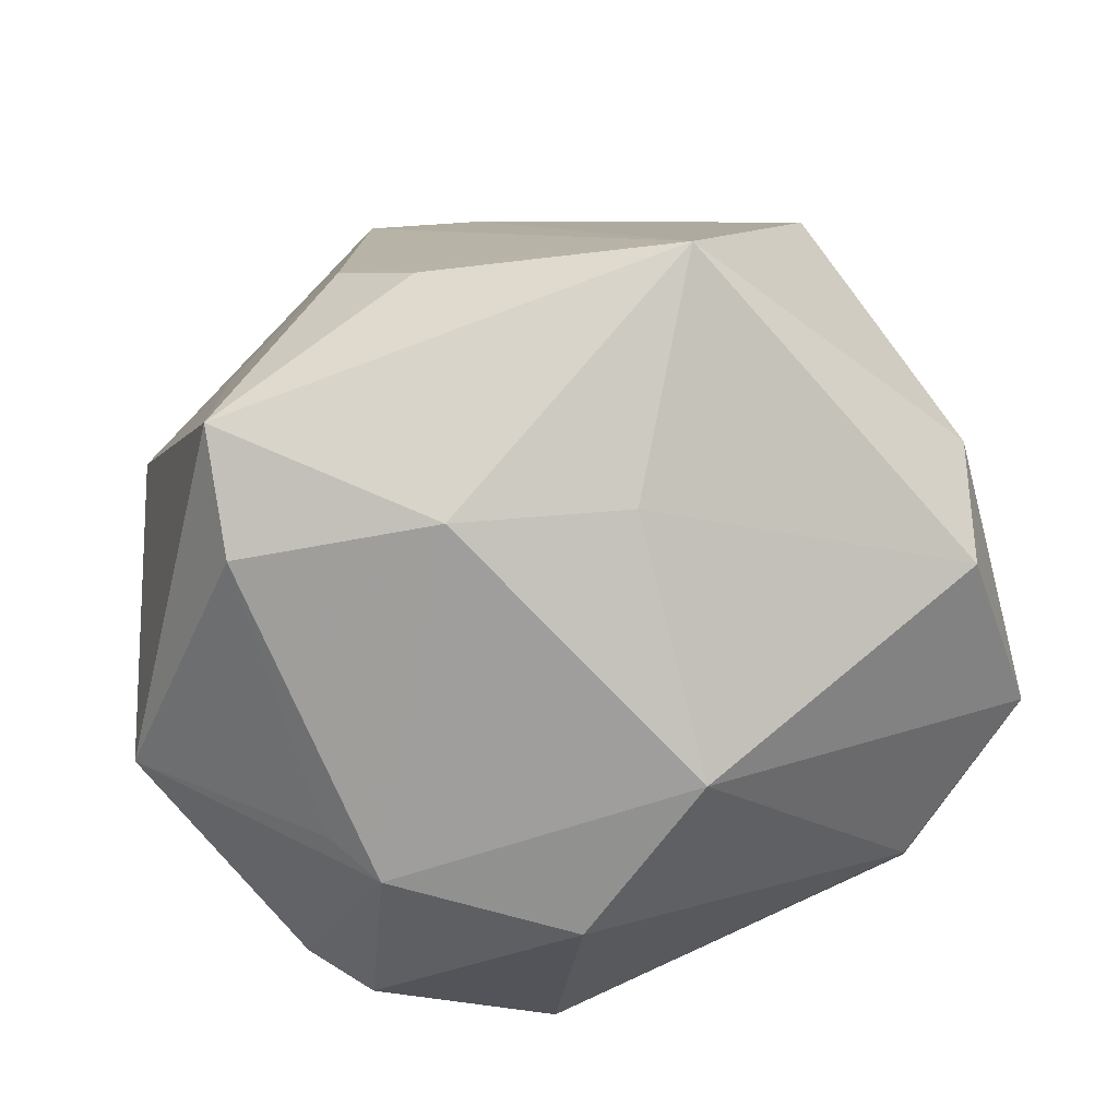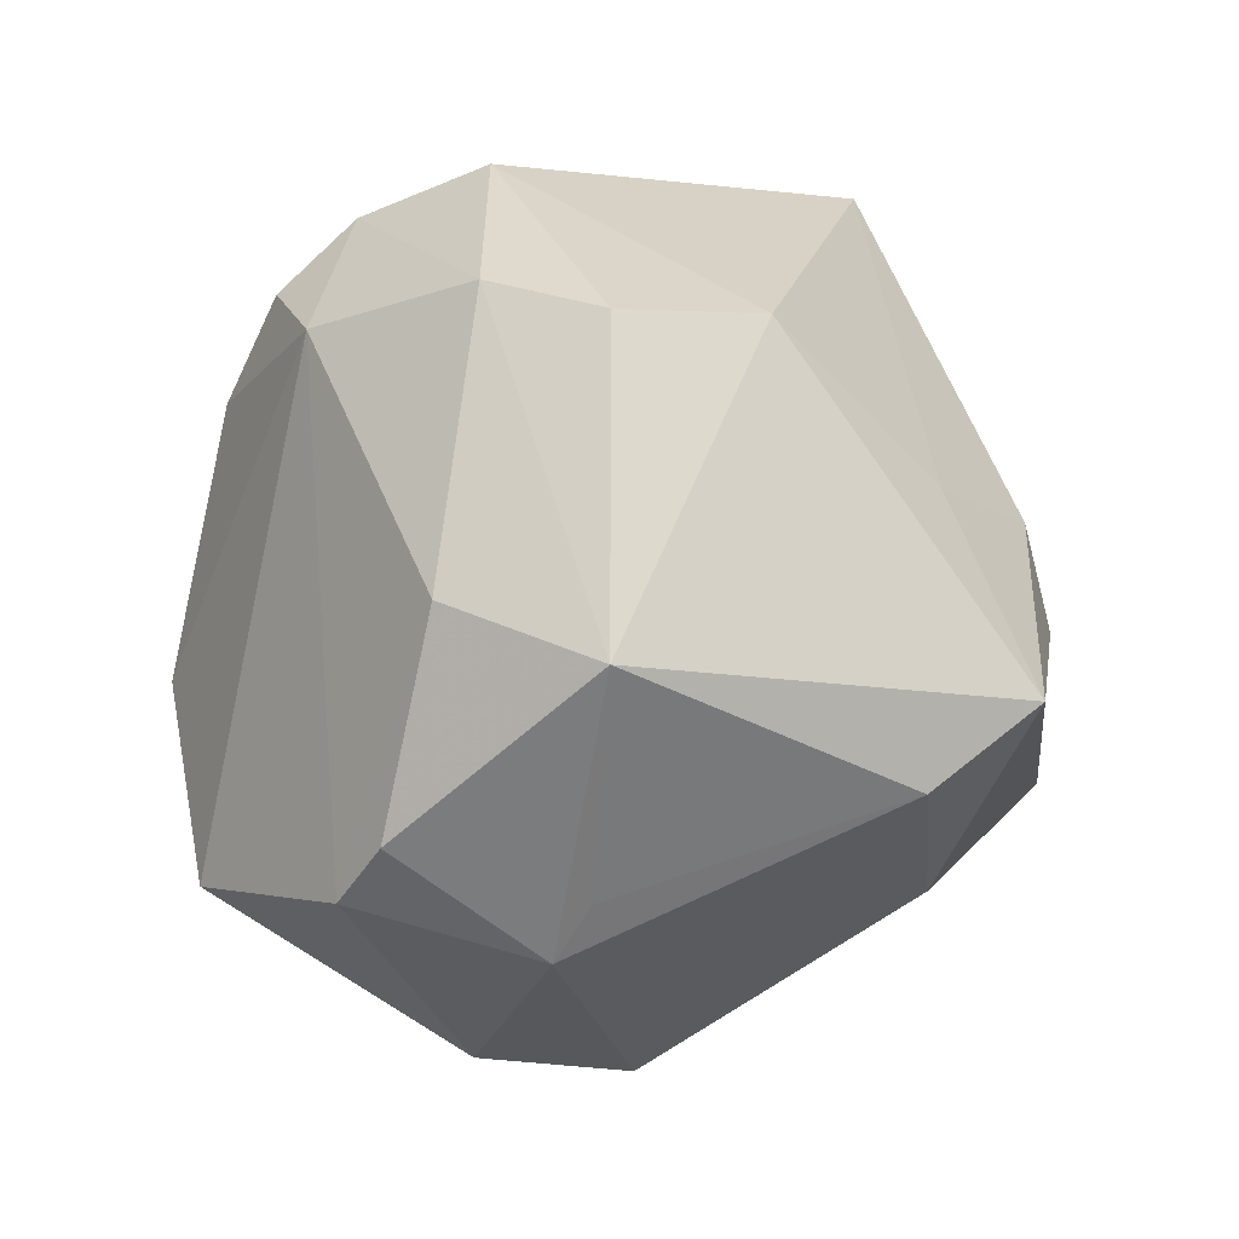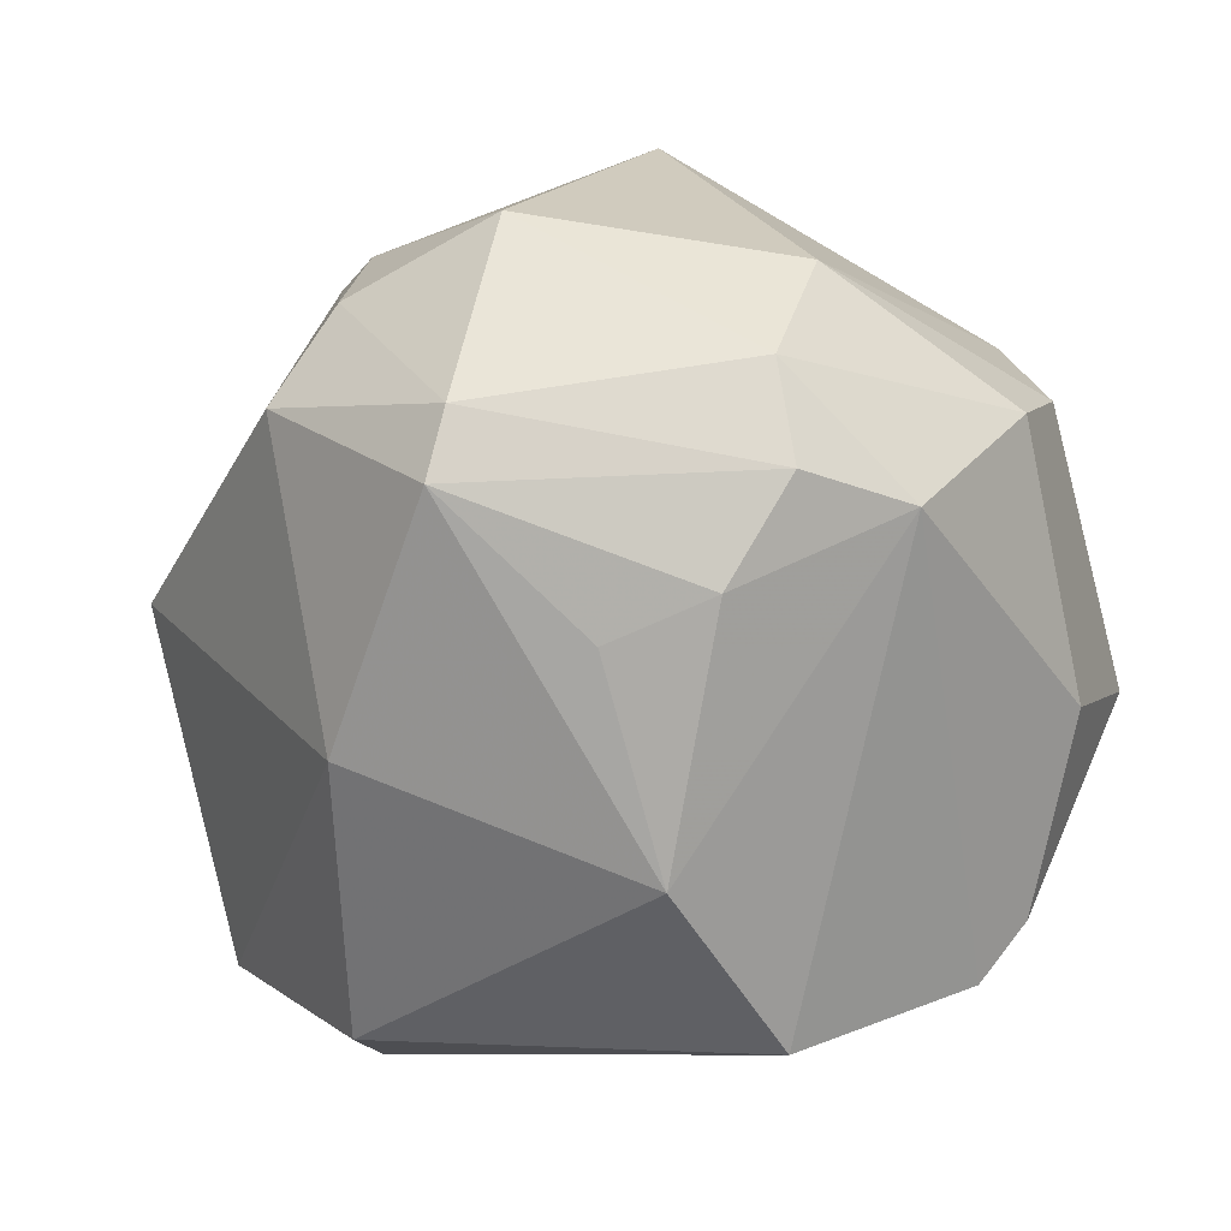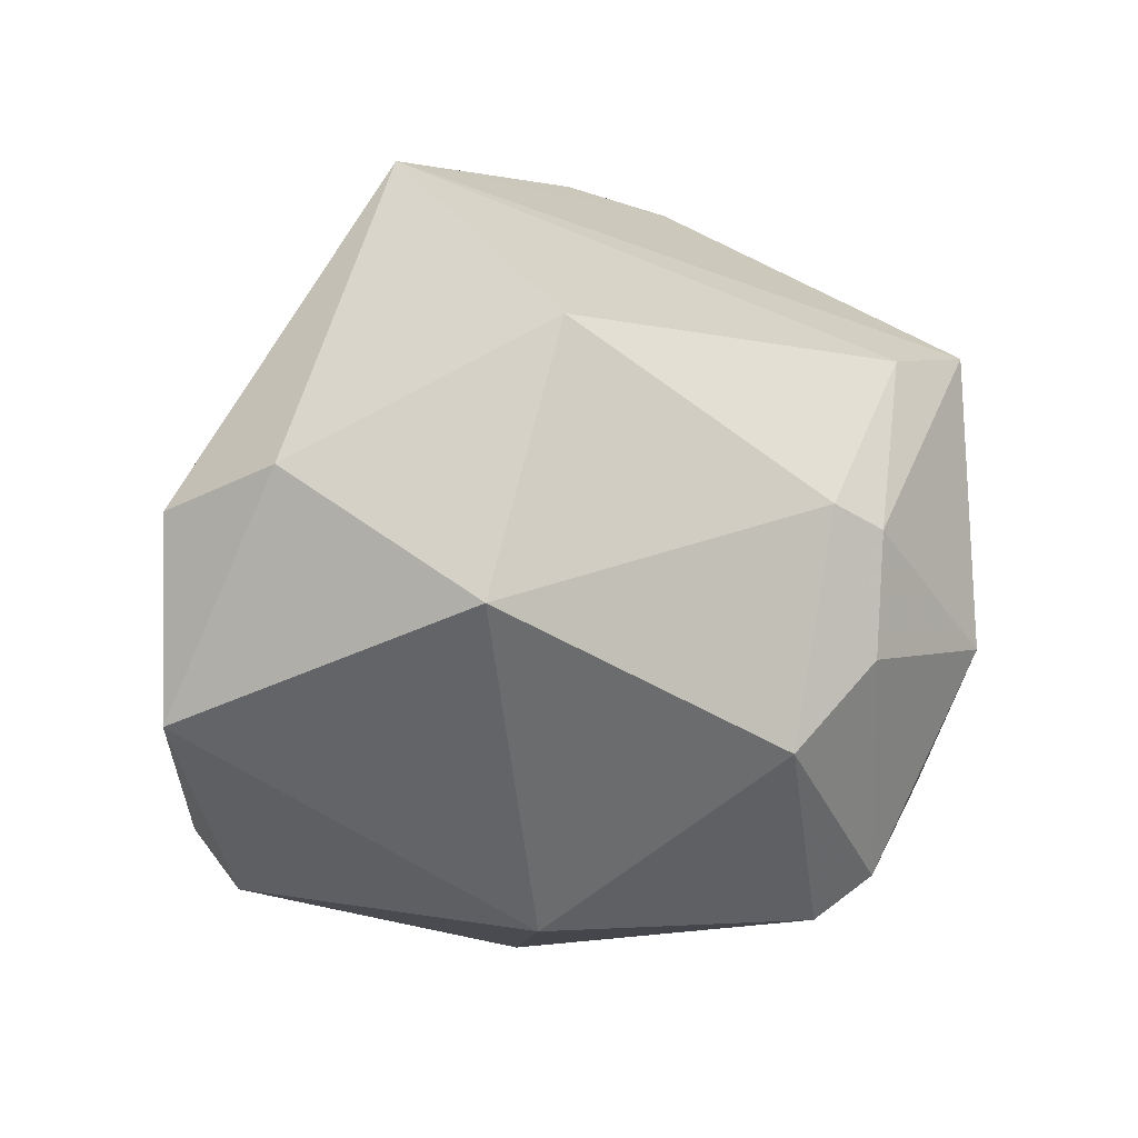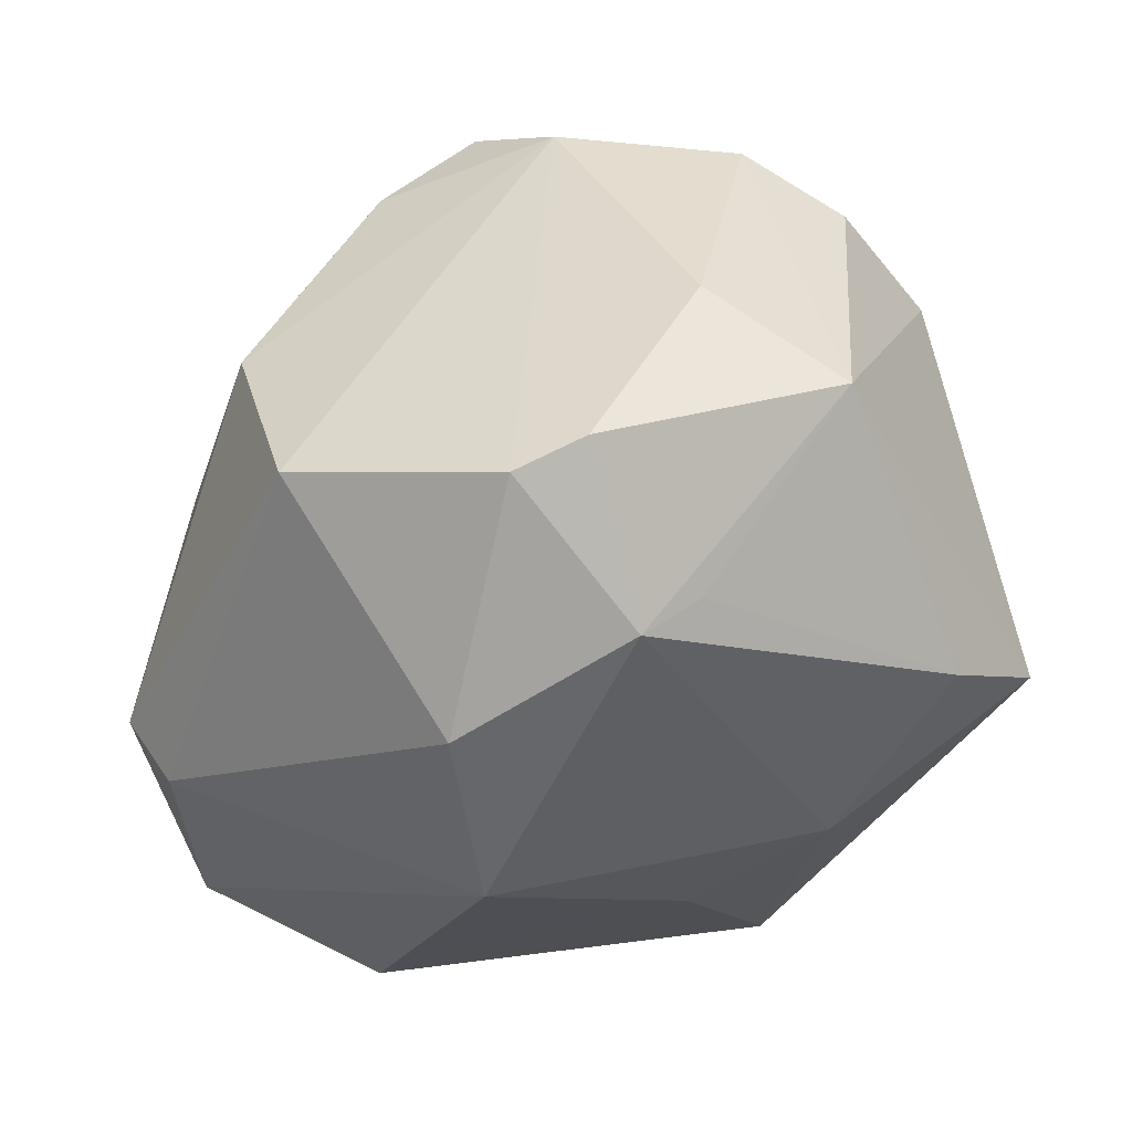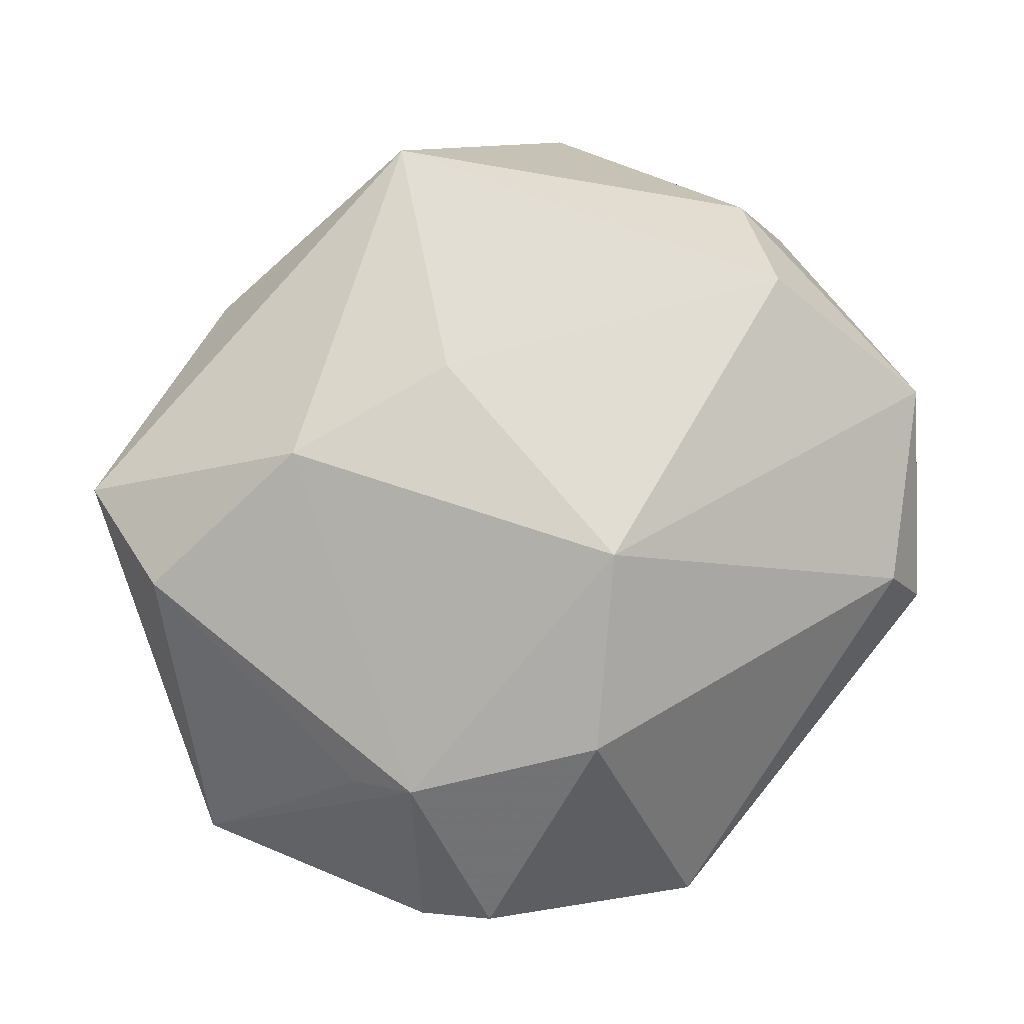
<metadata>
{"format":"obj","ext":"obj","renderer":"f3d","projection":"perspective","resolution":1024,"background":"white","views":[{"elev":-53.4,"azim":7.4,"up":"+Y"},{"elev":-25.5,"azim":-91.0,"up":"+Y"},{"elev":-65.0,"azim":-159.0,"up":"+Z"},{"elev":7.2,"azim":120.4,"up":"+Z"},{"elev":-58.6,"azim":-129.0,"up":"+Y"},{"elev":-70.1,"azim":38.2,"up":"+Y"}]}
</metadata>
<code>
v -0.01524 0.03304 0.0206
v 0.01711 -0.007039 0.03834
v -0.01436 0.002726 0.03353
v -0.03768 0.01084 -0.01014
v 0.03856 0.01556 0.003316
v -0.0264 0.02873 -0.009857
v -0.0373 -0.02067 -0.0003136
v -0.02398 -0.0295 -0.01693
v -0.004183 0.03158 0.02082
v 0.0104 -0.02234 0.02254
v 0.01112 0.03693 -0.003261
v -0.01854 -0.03183 -0.02042
v -0.0005474 -0.005646 -0.03632
v 0.01847 0.03293 -0.01044
v -0.03398 -0.01408 -0.01317
v 0.01364 -0.0347 0.002447
v -0.01496 -0.03524 -0.004314
v 0.001609 -0.03736 -0.01059
v 0.03845 -0.01655 0.008834
v -0.03999 0.006999 -0.000345
v -0.03705 0.008426 0.01178
v 0.01333 0.0339 0.009914
v -0.004169 0.03964 -0.004217
v 0.04202 -0.01415 -0.008826
v -0.02161 0.02654 -0.02081
v -0.0193 -0.03208 -0.001393
v -0.02053 0.01982 -0.02719
v 0.002364 0.03284 -0.02397
v 0.03888 -0.00456 0.01345
v 0.005552 0.02875 -0.02781
v -0.02538 -6.433e-05 0.02541
v 0.02138 0.01002 -0.02778
v -0.02798 0.01215 -0.02388
v -0.00368 -0.02498 -0.03253
v -0.01244 0.01418 -0.03167
v -0.02372 -0.02486 0.02343
v -0.00234 0.01352 -0.03193
v 0.0301 -0.02038 -0.02047
v 0.03032 -0.01541 -0.0253
v -0.0245 -0.01759 0.03251
v 0.009208 0.0365 0.00745
v -0.005151 -0.02555 0.0254
v -0.006866 -0.003529 0.03628
v 0.02678 0.01585 0.02572
f 9 1 2
f 6 1 23
f 13 33 35
f 33 12 15
f 1 6 21
f 17 12 18
f 18 16 17
f 13 39 34
f 18 12 34
f 34 33 13
f 34 12 33
f 23 1 41
f 1 9 41
f 25 6 23
f 28 14 30
f 28 25 23
f 30 14 32
f 13 30 32
f 32 39 13
f 32 14 5
f 37 30 13
f 13 35 37
f 37 35 30
f 36 17 42
f 42 17 16
f 7 36 40
f 40 21 7
f 2 43 40
f 40 42 2
f 36 42 40
f 4 25 33
f 6 25 4
f 33 15 4
f 4 15 7
f 8 17 7
f 12 17 8
f 7 15 8
f 8 15 12
f 26 36 7
f 7 17 26
f 26 17 36
f 23 41 11
f 11 28 23
f 14 28 11
f 44 9 2
f 30 35 27
f 27 28 30
f 25 28 27
f 27 35 33
f 33 25 27
f 2 42 10
f 10 42 16
f 2 10 19
f 19 10 16
f 1 21 31
f 21 40 31
f 20 21 6
f 6 4 20
f 7 21 20
f 20 4 7
f 22 41 9
f 9 44 22
f 22 44 5
f 5 14 22
f 14 11 22
f 22 11 41
f 24 19 16
f 24 32 5
f 39 32 24
f 2 19 29
f 29 44 2
f 5 44 29
f 29 24 5
f 19 24 29
f 1 31 3
f 3 31 40
f 3 40 43
f 2 1 3
f 3 43 2
f 38 16 18
f 38 24 16
f 39 24 38
f 18 34 38
f 38 34 39

</code>
